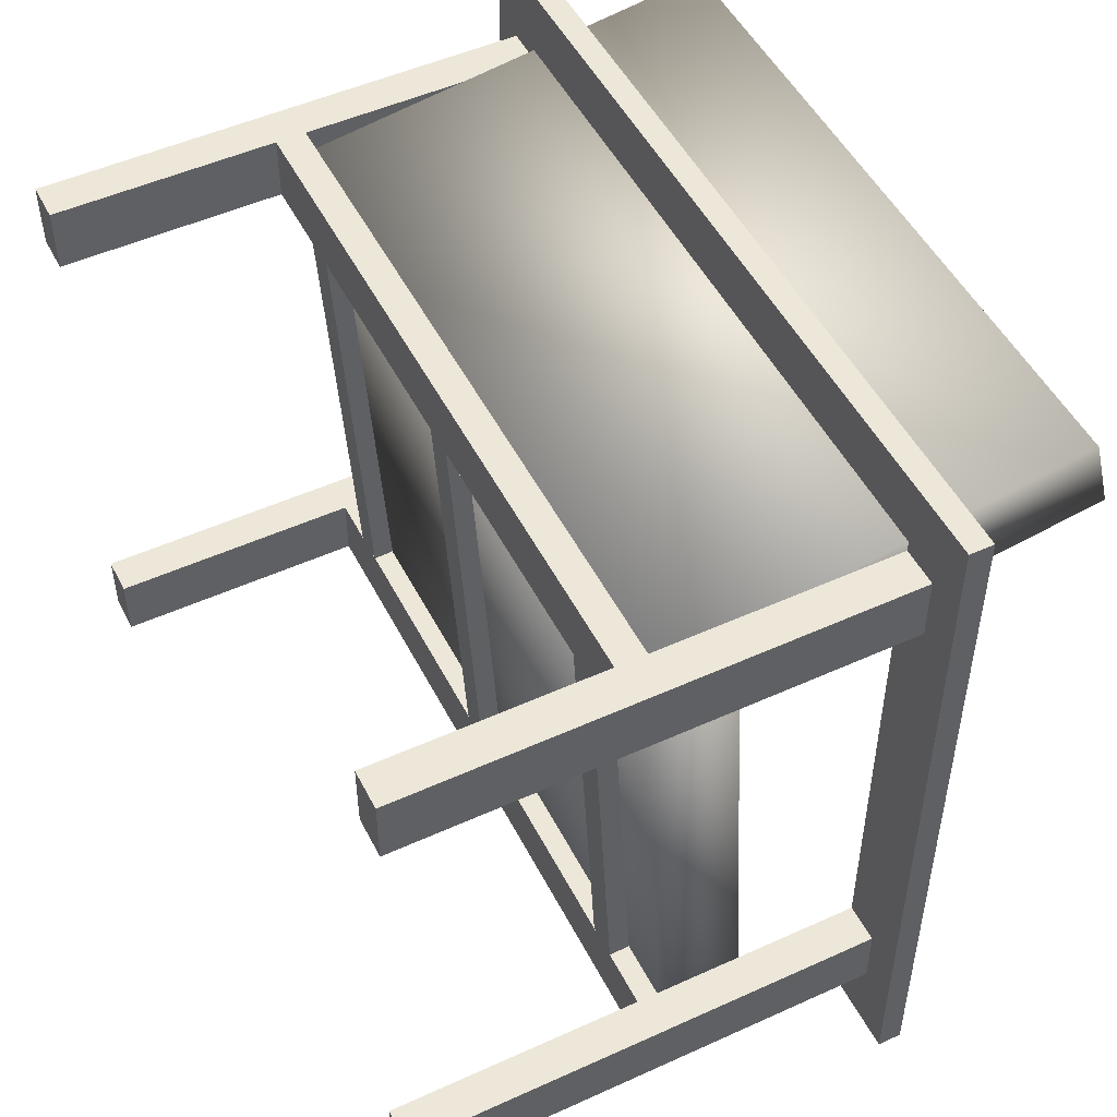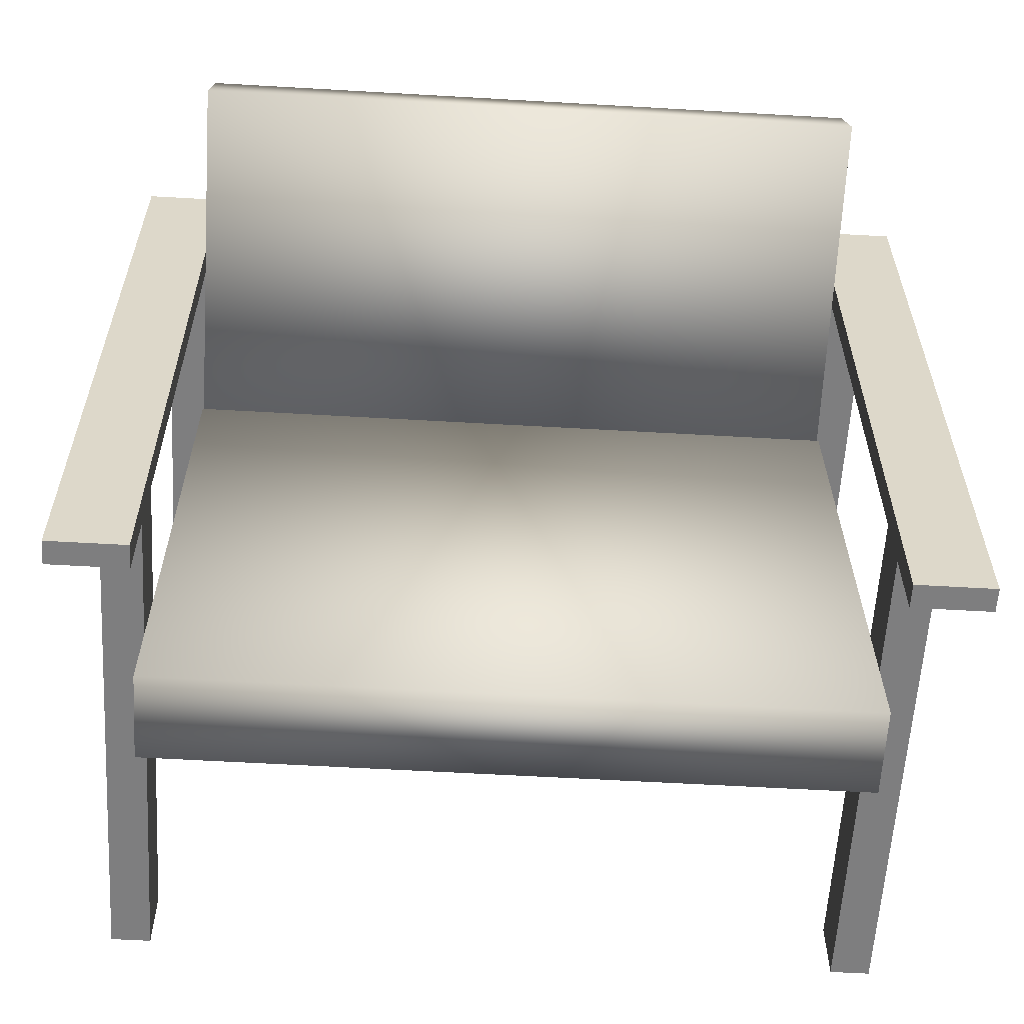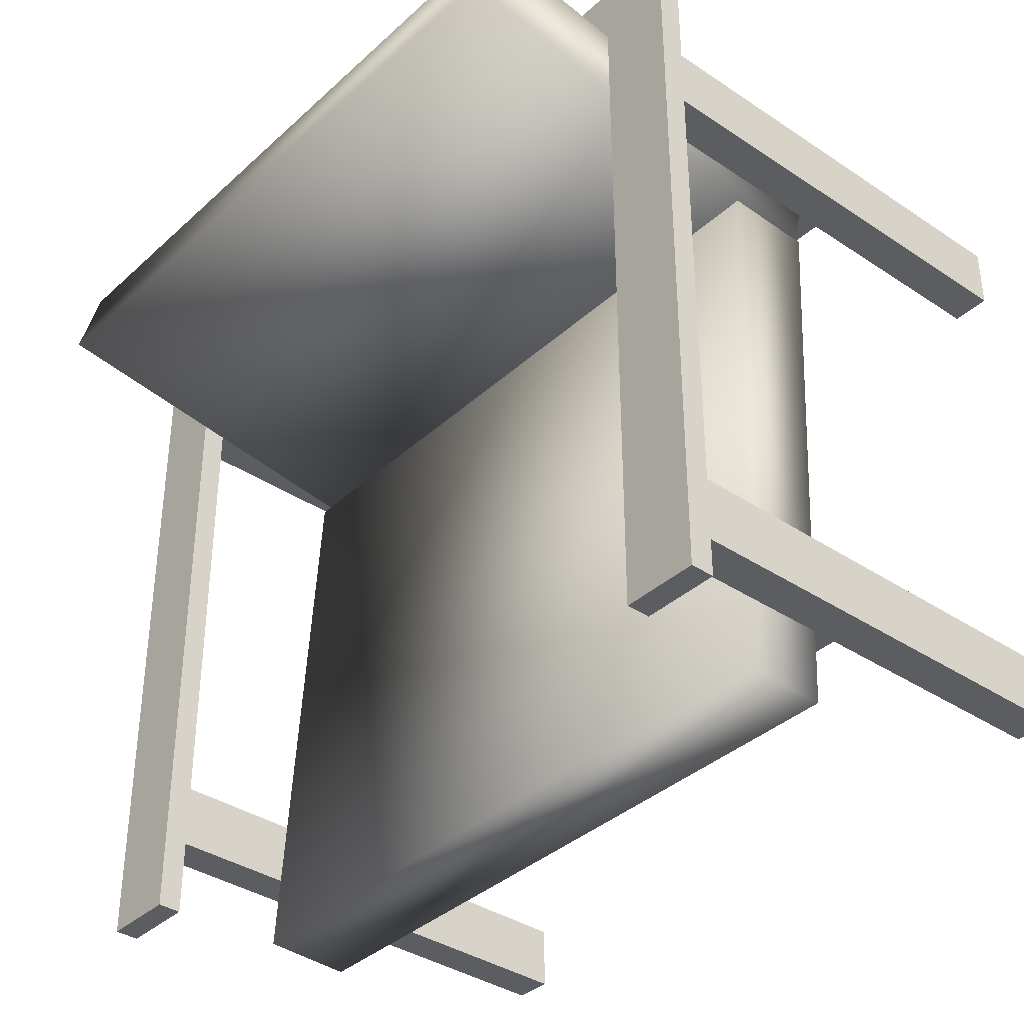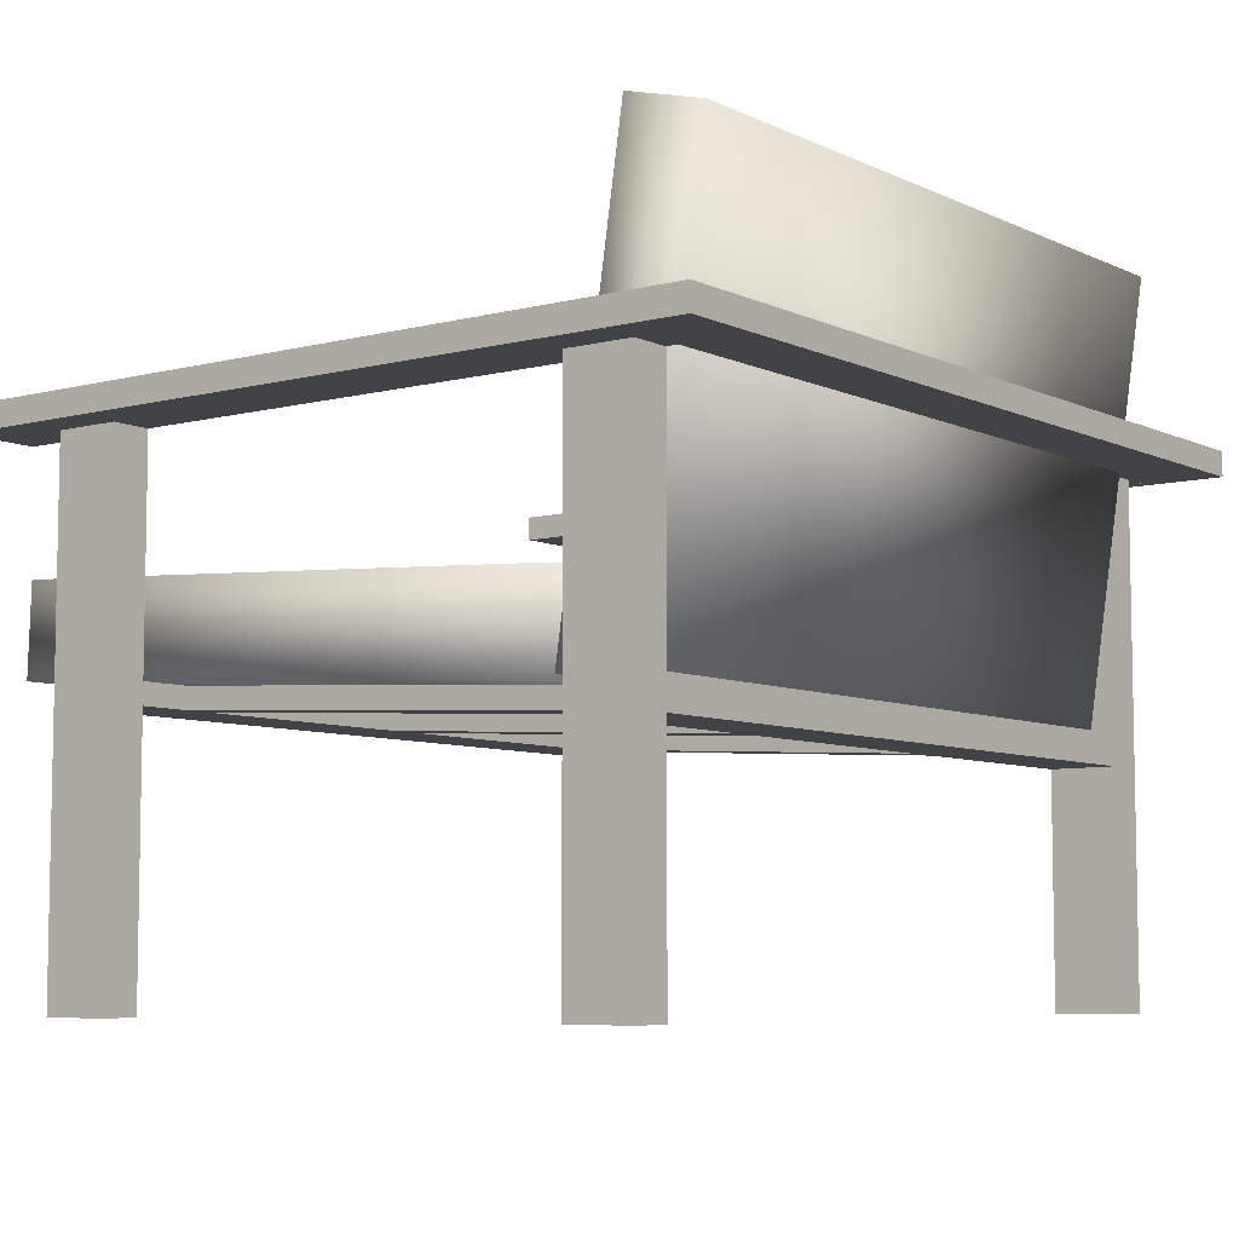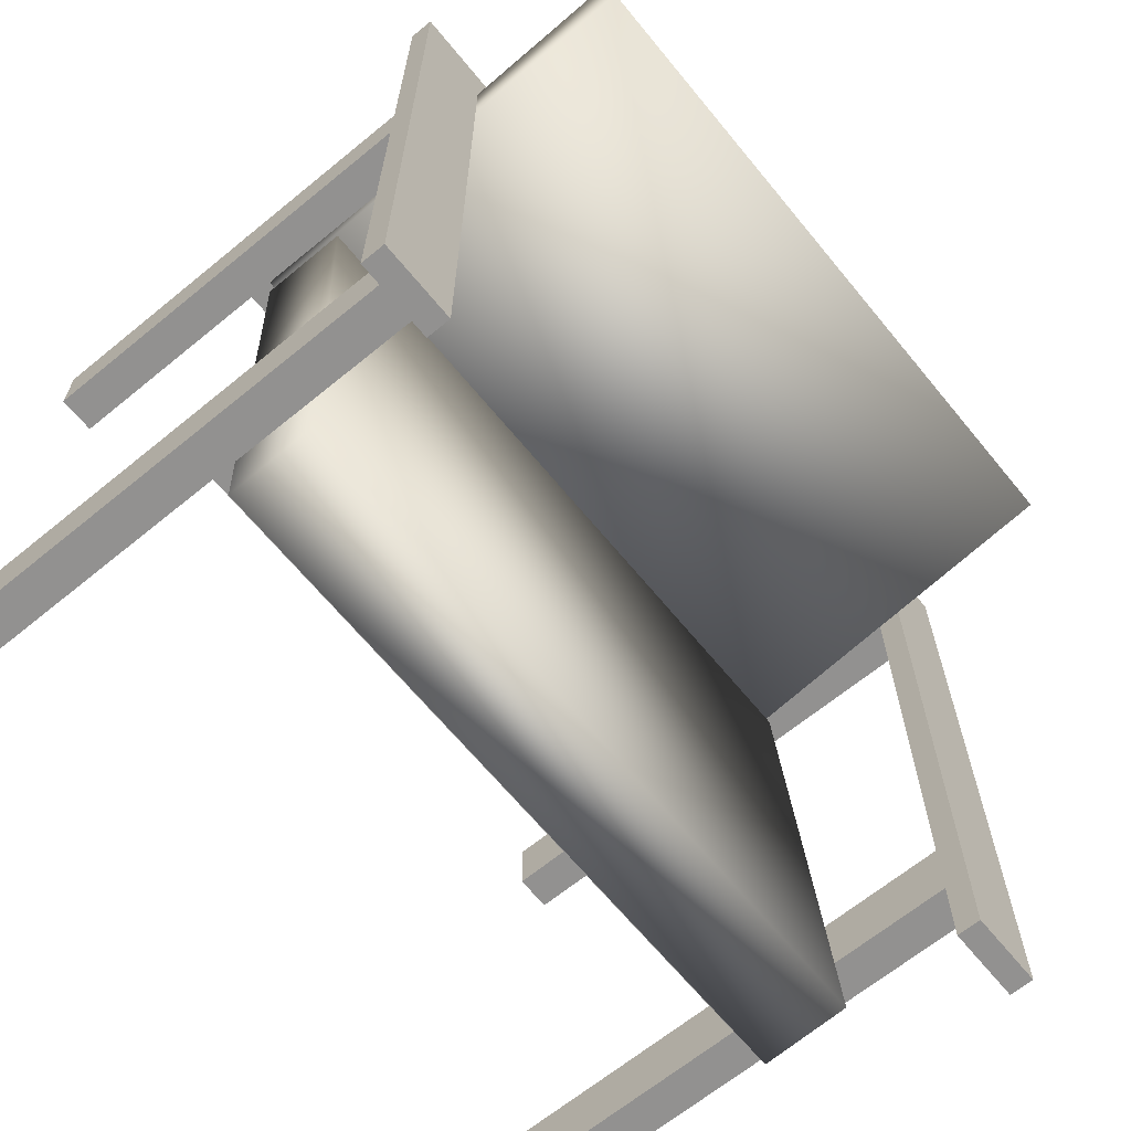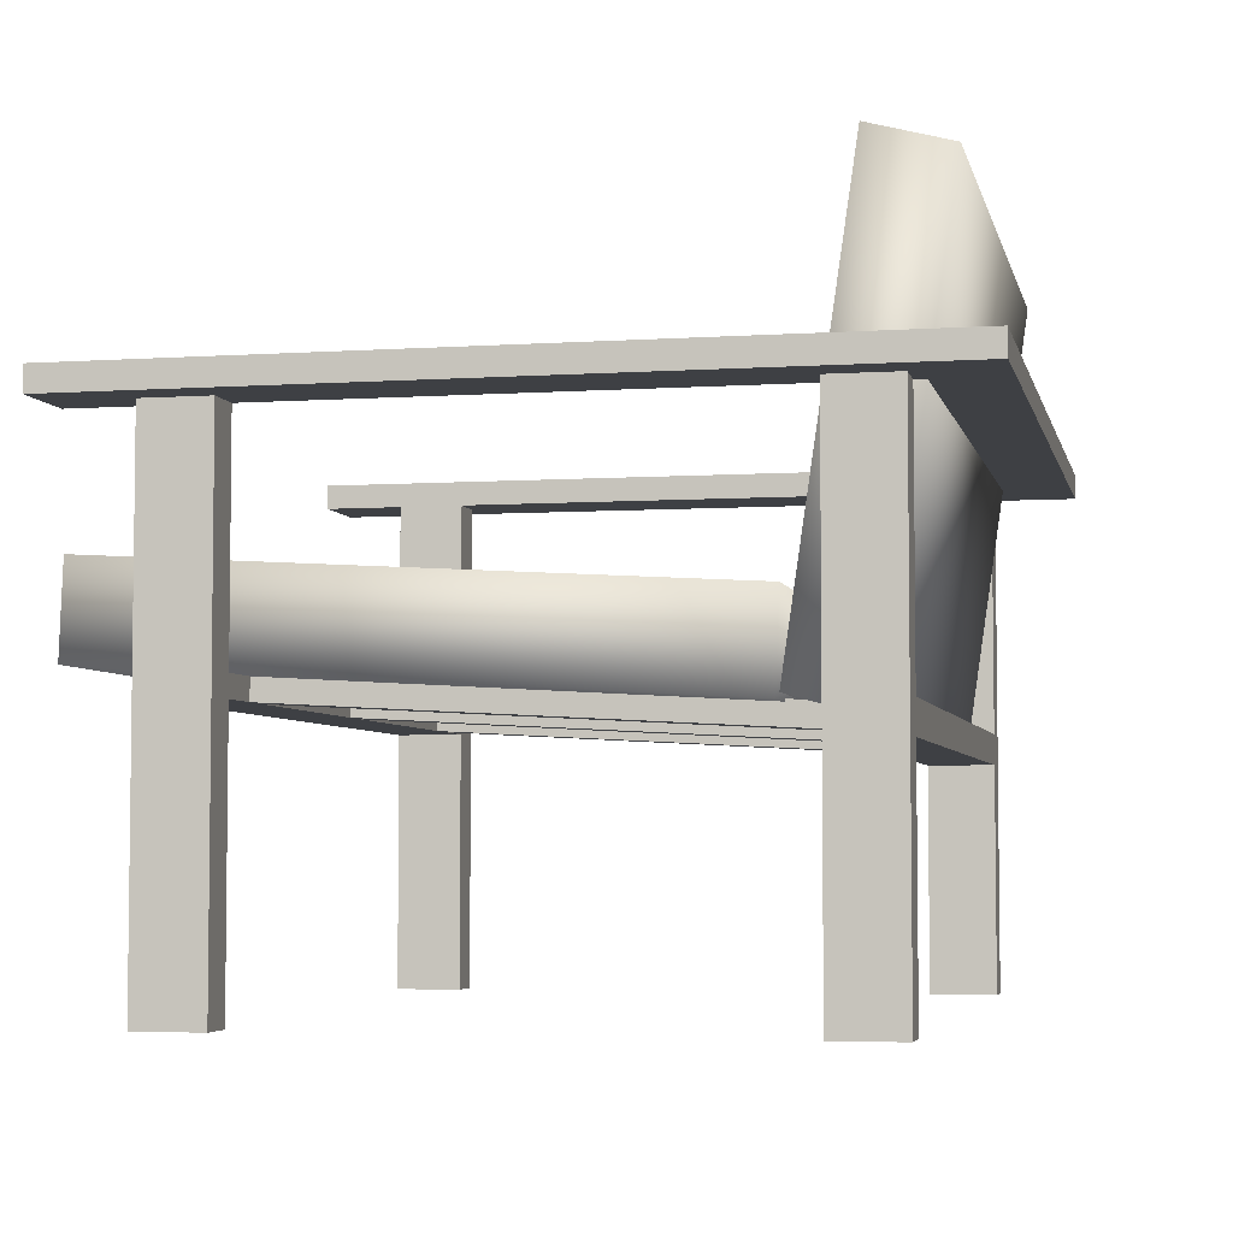
<metadata>
{"format":"obj","ext":"obj","renderer":"f3d","projection":"perspective","resolution":1024,"background":"white","views":[{"elev":50.2,"azim":63.5,"up":"+Z"},{"elev":-59.5,"azim":176.6,"up":"+Z"},{"elev":-37.1,"azim":-130.7,"up":"+Z"},{"elev":-6.9,"azim":-53.0,"up":"+Y"},{"elev":-66.1,"azim":129.4,"up":"+Z"},{"elev":-4.7,"azim":-77.8,"up":"+Y"}]}
</metadata>
<code>
v -0.2583 0.04492 -0.2958
v 0.2609 0.01974 0.1377
v 0.2609 0.04492 -0.2958
v -0.2583 0.01974 0.1377
v 0.2609 -0.02143 -0.2984
v -0.2583 -0.02143 -0.2984
v 0.2609 -0.04661 0.1351
v -0.2583 -0.04661 0.1351
v -0.2583 0.2681 0.243
v 0.2609 -0.05821 0.1953
v 0.2609 0.2681 0.243
v -0.2583 -0.05821 0.1953
v 0.2609 0.2833 0.1854
v -0.2583 0.2833 0.1854
v -0.2583 -0.043 0.1377
v 0.2609 -0.043 0.1377
v -0.2877 -0.2367 -0.1906
v -0.2583 -0.2367 -0.2396
v -0.2583 -0.2367 -0.1906
v -0.2877 -0.2367 -0.2396
v -0.2583 0.1329 -0.1906
v -0.2877 0.1329 -0.2396
v -0.2583 0.1329 -0.2396
v -0.2877 0.1329 -0.1906
v 0.2609 -0.2367 -0.1906
v 0.2903 -0.2367 -0.2396
v 0.2903 -0.2367 -0.1906
v 0.2609 -0.2367 -0.2396
v 0.2903 0.1329 -0.1906
v 0.2609 0.1329 -0.2396
v 0.2903 0.1329 -0.2396
v 0.2609 0.1329 -0.1906
v 0.2609 -0.04333 -0.1906
v 0.2609 -0.02241 -0.2396
v 0.2609 -0.02241 -0.1906
v 0.2609 -0.04333 -0.2396
v -0.2583 -0.02241 -0.1906
v -0.2583 -0.04333 -0.2396
v -0.2583 -0.02241 -0.2396
v -0.2583 -0.04333 -0.1906
v 0.1931 -0.06305 0.1663
v 0.2176 -0.04664 0.167
v 0.1931 -0.04664 0.167
v 0.2176 -0.06305 0.1663
v 0.1931 -0.02691 -0.1899
v 0.2176 -0.04333 -0.1906
v 0.2176 -0.02691 -0.1899
v 0.1931 -0.04333 -0.1906
v 0.2609 -0.06919 0.215
v 0.2609 -0.04661 0.166
v 0.2609 -0.04661 0.215
v 0.2609 -0.06919 0.166
v -0.2583 -0.04661 0.215
v -0.2583 -0.06919 0.166
v -0.2583 -0.04661 0.166
v -0.2583 -0.06919 0.215
v -0.2877 -0.2367 0.215
v -0.2583 -0.2367 0.166
v -0.2583 -0.2367 0.215
v -0.2877 -0.2367 0.166
v -0.2583 0.1329 0.215
v -0.2877 0.1329 0.166
v -0.2583 0.1329 0.166
v -0.2877 0.1329 0.215
v 0.2609 -0.2367 0.215
v 0.2903 -0.2367 0.166
v 0.2903 -0.2367 0.215
v 0.2609 -0.2367 0.166
v 0.2903 0.1329 0.215
v 0.2609 0.1329 0.166
v 0.2903 0.1329 0.166
v 0.2609 0.1329 0.215
v -0.2222 -0.06305 0.1663
v -0.1977 -0.04664 0.167
v -0.2222 -0.04664 0.167
v -0.1977 -0.06305 0.1663
v -0.2222 -0.02691 -0.1899
v -0.1977 -0.04333 -0.1906
v -0.1977 -0.02691 -0.1899
v -0.2222 -0.04333 -0.1906
v 0.2609 0.151 -0.2984
v 0.3188 0.1329 -0.2984
v 0.2609 0.1329 -0.2984
v 0.3188 0.151 -0.2984
v 0.3188 0.151 0.215
v 0.3188 0.1329 0.215
v 0.2609 0.151 0.215
v -0.3162 0.151 0.2729
v -0.3162 0.1329 0.215
v -0.3162 0.1329 0.2729
v -0.3162 0.151 0.215
v 0.3188 0.1329 0.2729
v 0.3188 0.151 0.2729
v -0.3162 0.151 -0.2984
v -0.2583 0.1329 -0.2984
v -0.3162 0.1329 -0.2984
v -0.2583 0.151 -0.2984
v -0.2583 0.151 0.215
v -0.02071 -0.06305 0.1663
v 0.003781 -0.04664 0.167
v -0.02071 -0.04664 0.167
v 0.003781 -0.06305 0.1663
v -0.02071 -0.02691 -0.1899
v 0.003781 -0.04333 -0.1906
v 0.003781 -0.02691 -0.1899
v -0.02071 -0.04333 -0.1906
g mesh1_mesh1-geometry
f 1 2 3
f 2 1 4
f 3 2 1
f 4 1 2
f 2 5 3
f 3 5 2
f 5 1 3
f 3 1 5
f 6 4 1
f 1 4 6
f 4 7 2
f 2 7 4
f 5 2 7
f 7 2 5
f 1 5 6
f 6 5 1
f 4 6 8
f 8 6 4
f 7 4 8
f 8 4 7
f 8 5 7
f 7 5 8
f 5 8 6
f 6 8 5
g mesh2_mesh2-geometry
f 9 10 11
f 10 9 12
f 11 10 9
f 12 9 10
f 10 13 11
f 11 13 10
f 11 14 9
f 9 14 11
f 9 15 12
f 12 15 9
f 15 10 12
f 12 10 15
f 13 10 16
f 16 10 13
f 14 11 13
f 13 11 14
f 15 9 14
f 14 9 15
f 10 15 16
f 16 15 10
f 15 13 16
f 16 13 15
f 13 15 14
f 14 15 13
g mesh3_mesh3-geometry
f 17 18 19
f 18 17 20
f 19 18 17
f 20 17 18
f 18 21 19
f 19 21 18
f 21 17 19
f 19 17 21
f 17 22 20
f 20 22 17
f 22 18 20
f 20 18 22
f 21 18 23
f 23 18 21
f 17 21 24
f 24 21 17
f 22 17 24
f 24 17 22
f 18 22 23
f 23 22 18
f 22 21 23
f 23 21 22
f 21 22 24
f 24 22 21
g mesh4_mesh4-geometry
l 19 21
l 19 18
l 17 19
l 21 23
l 24 21
l 18 23
l 18 20
l 17 24
l 20 17
l 23 22
l 22 24
l 20 22
g mesh5_mesh5-geometry
f 25 26 27
f 26 25 28
f 27 26 25
f 28 25 26
f 26 29 27
f 27 29 26
f 29 25 27
f 27 25 29
f 25 30 28
f 28 30 25
f 30 26 28
f 28 26 30
f 29 26 31
f 31 26 29
f 25 29 32
f 32 29 25
f 30 25 32
f 32 25 30
f 26 30 31
f 31 30 26
f 30 29 31
f 31 29 30
f 29 30 32
f 32 30 29
g mesh6_mesh6-geometry
l 27 29
l 27 26
l 25 27
l 29 31
l 32 29
l 26 31
l 26 28
l 25 32
l 28 25
l 31 30
l 30 32
l 28 30
g mesh7_mesh7-geometry
f 33 34 35
f 34 33 36
f 35 34 33
f 36 33 34
f 34 37 35
f 35 37 34
f 37 33 35
f 35 33 37
f 33 38 36
f 36 38 33
f 38 34 36
f 36 34 38
f 37 34 39
f 39 34 37
f 33 37 40
f 40 37 33
f 38 33 40
f 40 33 38
f 34 38 39
f 39 38 34
f 38 37 39
f 39 37 38
f 37 38 40
f 40 38 37
g mesh8_mesh8-geometry
l 35 37
l 35 34
l 33 35
l 37 39
l 40 37
l 34 39
l 34 36
l 33 40
l 36 33
l 39 38
l 38 40
l 36 38
g mesh9_mesh9-geometry
f 41 42 43
f 42 41 44
f 43 42 41
f 44 41 42
f 42 45 43
f 43 45 42
f 45 41 43
f 43 41 45
f 41 46 44
f 44 46 41
f 46 42 44
f 44 42 46
f 45 42 47
f 47 42 45
f 41 45 48
f 48 45 41
f 46 41 48
f 48 41 46
f 42 46 47
f 47 46 42
f 46 45 47
f 47 45 46
f 45 46 48
f 48 46 45
g mesh10_mesh10-geometry
l 43 45
l 43 42
l 41 43
l 45 47
l 48 45
l 42 47
l 42 44
l 41 48
l 44 41
l 47 46
l 46 48
l 44 46
g mesh11_mesh11-geometry
f 49 50 51
f 50 49 52
f 51 50 49
f 52 49 50
f 50 53 51
f 51 53 50
f 53 49 51
f 51 49 53
f 49 54 52
f 52 54 49
f 54 50 52
f 52 50 54
f 53 50 55
f 55 50 53
f 49 53 56
f 56 53 49
f 54 49 56
f 56 49 54
f 50 54 55
f 55 54 50
f 54 53 55
f 55 53 54
f 53 54 56
f 56 54 53
g mesh12_mesh12-geometry
l 51 53
l 51 50
l 49 51
l 53 55
l 56 53
l 50 55
l 50 52
l 49 56
l 52 49
l 55 54
l 54 56
l 52 54
g mesh13_mesh13-geometry
f 57 58 59
f 58 57 60
f 59 58 57
f 60 57 58
f 58 61 59
f 59 61 58
f 61 57 59
f 59 57 61
f 57 62 60
f 60 62 57
f 62 58 60
f 60 58 62
f 61 58 63
f 63 58 61
f 57 61 64
f 64 61 57
f 62 57 64
f 64 57 62
f 58 62 63
f 63 62 58
f 62 61 63
f 63 61 62
f 61 62 64
f 64 62 61
g mesh14_mesh14-geometry
l 59 61
l 59 58
l 57 59
l 61 63
l 64 61
l 58 63
l 58 60
l 57 64
l 60 57
l 63 62
l 62 64
l 60 62
g mesh15_mesh15-geometry
f 65 66 67
f 66 65 68
f 67 66 65
f 68 65 66
f 66 69 67
f 67 69 66
f 69 65 67
f 67 65 69
f 65 70 68
f 68 70 65
f 70 66 68
f 68 66 70
f 69 66 71
f 71 66 69
f 65 69 72
f 72 69 65
f 70 65 72
f 72 65 70
f 66 70 71
f 71 70 66
f 70 69 71
f 71 69 70
f 69 70 72
f 72 70 69
g mesh16_mesh16-geometry
l 67 69
l 67 66
l 65 67
l 69 71
l 72 69
l 66 71
l 66 68
l 65 72
l 68 65
l 71 70
l 70 72
l 68 70
g mesh17_mesh17-geometry
f 73 74 75
f 74 73 76
f 75 74 73
f 76 73 74
f 74 77 75
f 75 77 74
f 77 73 75
f 75 73 77
f 73 78 76
f 76 78 73
f 78 74 76
f 76 74 78
f 77 74 79
f 79 74 77
f 73 77 80
f 80 77 73
f 78 73 80
f 80 73 78
f 74 78 79
f 79 78 74
f 78 77 79
f 79 77 78
f 77 78 80
f 80 78 77
g mesh18_mesh18-geometry
l 75 77
l 75 74
l 73 75
l 77 79
l 80 77
l 74 79
l 74 76
l 73 80
l 76 73
l 79 78
l 78 80
l 76 78
g mesh19_mesh19-geometry
f 81 82 83
f 82 81 84
f 83 82 81
f 84 81 82
f 82 72 83
f 83 72 82
f 72 81 83
f 83 81 72
f 81 85 84
f 84 85 81
f 85 82 84
f 84 82 85
f 72 82 86
f 86 82 72
f 81 72 87
f 87 72 81
f 85 81 87
f 87 81 85
f 82 85 86
f 86 85 82
f 85 72 86
f 86 72 85
f 72 85 87
f 87 85 72
g mesh20_mesh20-geometry
l 83 72
l 82 83
l 83 81
l 72 86
l 72 87
l 86 82
l 82 84
l 84 81
l 81 87
l 86 85
l 87 85
l 85 84
g mesh21_mesh21-geometry
f 88 89 90
f 89 88 91
f 90 89 88
f 91 88 89
f 89 92 90
f 90 92 89
f 92 88 90
f 90 88 92
f 88 85 91
f 91 85 88
f 85 89 91
f 91 89 85
f 92 89 86
f 86 89 92
f 88 92 93
f 93 92 88
f 85 88 93
f 93 88 85
f 89 85 86
f 86 85 89
f 85 92 86
f 86 92 85
f 92 85 93
f 93 85 92
g mesh22_mesh22-geometry
l 90 92
l 89 90
l 90 88
l 92 86
l 92 93
l 86 89
l 89 91
l 91 88
l 88 93
l 86 85
l 93 85
l 85 91
g mesh23_mesh23-geometry
f 94 95 96
f 95 94 97
f 96 95 94
f 97 94 95
f 95 89 96
f 96 89 95
f 89 94 96
f 96 94 89
f 94 98 97
f 97 98 94
f 98 95 97
f 97 95 98
f 89 95 61
f 61 95 89
f 94 89 91
f 91 89 94
f 98 94 91
f 91 94 98
f 95 98 61
f 61 98 95
f 98 89 61
f 61 89 98
f 89 98 91
f 91 98 89
g mesh24_mesh24-geometry
l 96 89
l 95 96
l 96 94
l 89 61
l 89 91
l 61 95
l 95 97
l 97 94
l 94 91
l 61 98
l 91 98
l 98 97
g mesh25_mesh25-geometry
f 99 100 101
f 100 99 102
f 101 100 99
f 102 99 100
f 100 103 101
f 101 103 100
f 103 99 101
f 101 99 103
f 99 104 102
f 102 104 99
f 104 100 102
f 102 100 104
f 103 100 105
f 105 100 103
f 99 103 106
f 106 103 99
f 104 99 106
f 106 99 104
f 100 104 105
f 105 104 100
f 104 103 105
f 105 103 104
f 103 104 106
f 106 104 103
g mesh26_mesh26-geometry
l 101 103
l 101 100
l 99 101
l 103 105
l 106 103
l 100 105
l 100 102
l 99 106
l 102 99
l 105 104
l 104 106
l 102 104

</code>
